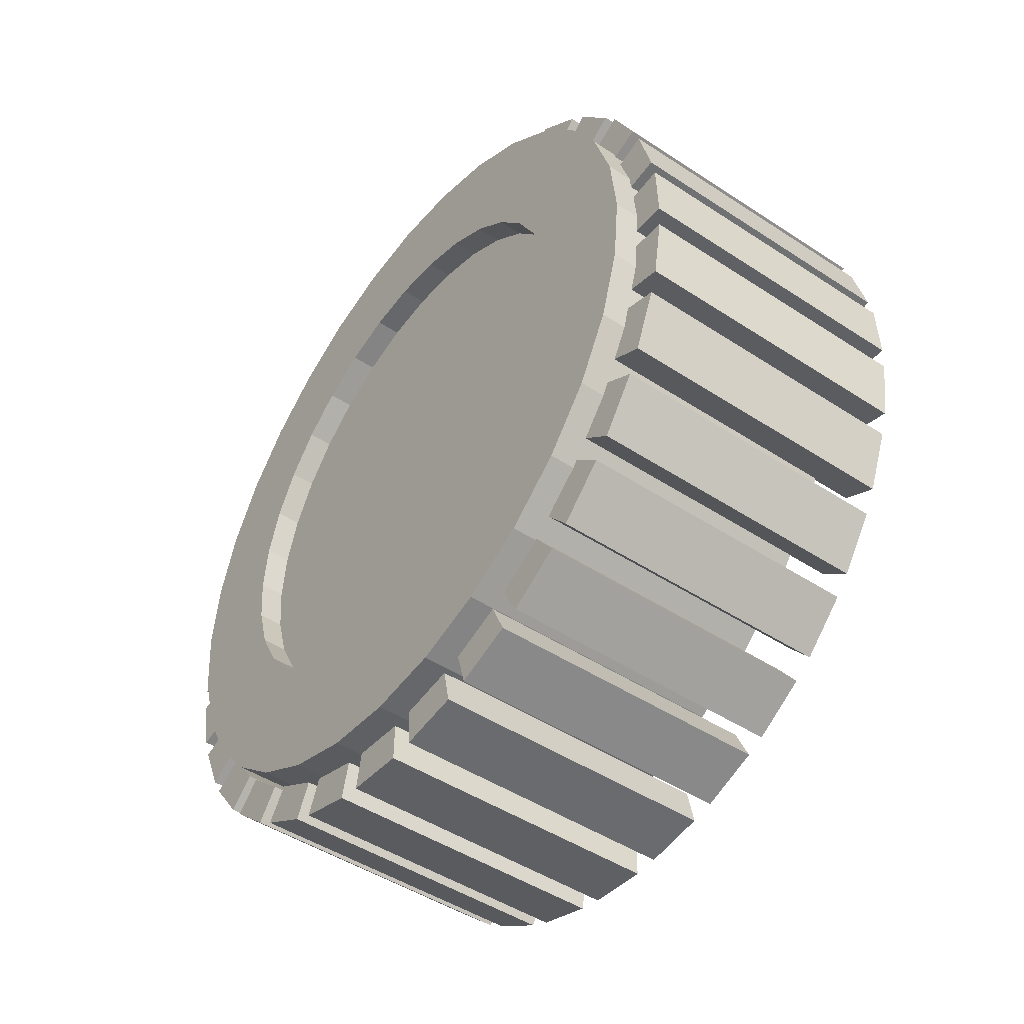
<metadata>
{"format":"obj","ext":"obj","renderer":"f3d","projection":"perspective","resolution":1024,"background":"white","views":[{"elev":-47.3,"azim":143.5,"up":"+Z"}]}
</metadata>
<code>
o Cube.001
v -0.1982 0.04268 0.5039
v -0.1982 0.04452 0.5487
v -0.1982 0.1076 0.4961
v -0.1982 0.1162 0.5402
v 0.1334 0.04268 0.5039
v 0.1334 0.04452 0.5487
v 0.1334 0.1076 0.4961
v 0.1334 0.1162 0.5402
v -0.1982 -0.0487 0.4981
v -0.1982 -0.05629 0.5423
v -0.1982 0.01645 0.5046
v -0.1982 0.01559 0.5495
v 0.1334 -0.0487 0.4981
v 0.1334 -0.05629 0.5423
v 0.1334 0.01645 0.5046
v 0.1334 0.01559 0.5495
v -0.1982 -0.1355 0.4739
v -0.1982 -0.1522 0.5156
v -0.1982 -0.07321 0.4931
v -0.1982 -0.08338 0.5368
v 0.1334 -0.1355 0.4739
v 0.1334 -0.1522 0.5156
v 0.1334 -0.07321 0.4931
v 0.1334 -0.08338 0.5368
v -0.1982 -0.2157 0.4305
v -0.1982 -0.2409 0.4677
v -0.1982 -0.1592 0.463
v -0.1982 -0.1784 0.5035
v 0.1334 -0.2157 0.4305
v 0.1334 -0.2409 0.4677
v 0.1334 -0.1592 0.463
v 0.1334 -0.1784 0.5035
v -0.1982 -0.2859 0.3719
v -0.1982 -0.3183 0.4029
v -0.1982 -0.2376 0.416
v -0.1982 -0.265 0.4516
v 0.1334 -0.2859 0.3719
v 0.1334 -0.3183 0.4029
v 0.1334 -0.2376 0.416
v 0.1334 -0.265 0.4516
v -0.1982 -0.3412 0.3004
v -0.1982 -0.3794 0.324
v -0.1982 -0.3024 0.3529
v -0.1982 -0.3366 0.3821
v 0.1334 -0.3412 0.3004
v 0.1334 -0.3794 0.324
v 0.1334 -0.3024 0.3529
v 0.1334 -0.3366 0.3821
v -0.1982 -0.3801 0.2228
v -0.1982 -0.4223 0.2382
v -0.1982 -0.3533 0.2825
v -0.1982 -0.3927 0.3041
v 0.1334 -0.3801 0.2228
v 0.1334 -0.4223 0.2382
v 0.1334 -0.3533 0.2825
v 0.1334 -0.3927 0.3041
v -0.1982 -0.4032 0.1342
v -0.1982 -0.4477 0.1403
v -0.1982 -0.3888 0.1981
v -0.1982 -0.4319 0.2108
v 0.1334 -0.4032 0.1342
v 0.1334 -0.4477 0.1403
v 0.1334 -0.3888 0.1981
v 0.1334 -0.4319 0.2108
v -0.1982 -0.4049 0.04328
v -0.1982 -0.4497 0.04006
v -0.1982 -0.4047 0.109
v -0.1982 -0.4495 0.1125
v 0.1334 -0.4049 0.04328
v 0.1334 -0.4497 0.04006
v 0.1334 -0.4047 0.109
v 0.1334 -0.4495 0.1125
v -0.1982 -0.3887 -0.0492
v -0.1982 -0.4317 -0.06205
v -0.1982 -0.4031 0.01464
v -0.1982 -0.4476 0.008494
v 0.1334 -0.3887 -0.0492
v 0.1334 -0.4317 -0.06205
v 0.1334 -0.4031 0.01464
v 0.1334 -0.4476 0.008494
v -0.1982 -0.3531 -0.1336
v -0.1982 -0.3924 -0.1553
v -0.1982 -0.3799 -0.07395
v -0.1982 -0.4221 -0.0894
v 0.1334 -0.3531 -0.1336
v 0.1334 -0.3924 -0.1553
v 0.1334 -0.3799 -0.07395
v 0.1334 -0.4221 -0.0894
v -0.1982 -0.3009 -0.2076
v -0.1982 -0.3348 -0.237
v -0.1982 -0.3402 -0.1551
v -0.1982 -0.3782 -0.179
v 0.1334 -0.3009 -0.2076
v 0.1334 -0.3348 -0.237
v 0.1334 -0.3402 -0.1551
v 0.1334 -0.3782 -0.179
v -0.1982 -0.2354 -0.2681
v -0.1982 -0.2626 -0.3039
v -0.1982 -0.2842 -0.2245
v -0.1982 -0.3164 -0.2557
v 0.1334 -0.2354 -0.2681
v 0.1334 -0.2626 -0.3039
v 0.1334 -0.2842 -0.2245
v 0.1334 -0.3164 -0.2557
v -0.1982 -0.1568 -0.3148
v -0.1982 -0.1758 -0.3555
v -0.1982 -0.2136 -0.2826
v -0.1982 -0.2385 -0.3199
v 0.1334 -0.1568 -0.3148
v 0.1334 -0.1758 -0.3555
v 0.1334 -0.2136 -0.2826
v 0.1334 -0.2385 -0.3199
v -0.1982 -0.07175 -0.344
v -0.1982 -0.08177 -0.3878
v -0.1982 -0.1341 -0.325
v -0.1982 -0.1506 -0.3667
v 0.1334 -0.07175 -0.344
v 0.1334 -0.08177 -0.3878
v 0.1334 -0.1341 -0.325
v 0.1334 -0.1506 -0.3667
v -0.1982 0.01908 -0.3555
v -0.1982 0.01849 -0.4004
v -0.1982 -0.04613 -0.3493
v -0.1982 -0.05345 -0.3936
v 0.1334 0.01908 -0.3555
v 0.1334 0.01849 -0.4004
v 0.1334 -0.04613 -0.3493
v 0.1334 -0.05345 -0.3936
v -0.1982 0.1102 -0.3463
v -0.1982 0.119 -0.3903
v -0.1982 0.04531 -0.3543
v -0.1982 0.04743 -0.3992
v 0.1334 0.1102 -0.3463
v 0.1334 0.119 -0.3903
v 0.1334 0.04531 -0.3543
v 0.1334 0.04743 -0.3992
v -0.1982 0.1963 -0.3201
v -0.1982 0.2142 -0.3613
v -0.1982 0.1347 -0.3414
v -0.1982 0.1461 -0.3849
v 0.1334 0.1963 -0.3201
v 0.1334 0.2142 -0.3613
v 0.1334 0.1347 -0.3414
v 0.1334 0.1461 -0.3849
v -0.1982 0.2725 -0.2782
v -0.1982 0.2983 -0.3149
v -0.1982 0.2162 -0.3116
v -0.1982 0.2361 -0.3518
v 0.1334 0.2725 -0.2782
v 0.1334 0.2983 -0.3149
v 0.1334 0.2162 -0.3116
v 0.1334 0.2361 -0.3518
v -0.1982 0.3416 -0.2178
v -0.1982 0.3745 -0.2483
v -0.1982 0.2938 -0.2629
v -0.1982 0.3218 -0.298
v 0.1334 0.3416 -0.2178
v 0.1334 0.3745 -0.2483
v 0.1334 0.2938 -0.2629
v 0.1334 0.3218 -0.298
v -0.1982 0.3964 -0.1456
v -0.1982 0.435 -0.1685
v -0.1982 0.3582 -0.1989
v -0.1982 0.3929 -0.2274
v 0.1334 0.3964 -0.1456
v 0.1334 0.435 -0.1685
v 0.1334 0.3582 -0.1989
v 0.1334 0.3929 -0.2274
v -0.1982 0.4345 -0.0598
v -0.1982 0.4771 -0.07378
v -0.1982 0.4093 -0.1201
v -0.1982 0.4494 -0.1405
v 0.1334 0.4345 -0.0598
v 0.1334 0.4771 -0.07378
v 0.1334 0.4093 -0.1201
v 0.1334 0.4494 -0.1405
v -0.1982 0.4537 0.02966
v -0.1982 0.4984 0.02505
v -0.1982 0.4425 -0.03489
v -0.1982 0.486 -0.04622
v 0.1334 0.4537 0.02966
v 0.1334 0.4984 0.02505
v 0.1334 0.4425 -0.03489
v 0.1334 0.486 -0.04622
v -0.1982 0.4537 0.1206
v -0.1982 0.4983 0.1253
v -0.1982 0.4554 0.05485
v -0.1982 0.5002 0.05282
v 0.1334 0.4537 0.1206
v 0.1334 0.4983 0.1253
v 0.1334 0.4554 0.05485
v 0.1334 0.5002 0.05282
v -0.1982 0.4335 0.2072
v -0.1982 0.4763 0.221
v -0.1982 0.4491 0.1439
v -0.1982 0.4935 0.1511
v 0.1334 0.4335 0.2072
v 0.1334 0.4763 0.221
v 0.1334 0.4491 0.1439
v 0.1334 0.4935 0.1511
v -0.1982 0.3972 0.2909
v -0.1982 0.436 0.3135
v -0.1982 0.425 0.2319
v -0.1982 0.4668 0.2483
v 0.1334 0.3972 0.2909
v 0.1334 0.436 0.3135
v 0.1334 0.425 0.2319
v 0.1334 0.4668 0.2483
v -0.1982 0.343 0.3632
v -0.1982 0.3762 0.3934
v -0.1982 0.3831 0.3116
v -0.1982 0.4205 0.3364
v 0.1334 0.343 0.3632
v 0.1334 0.3762 0.3934
v 0.1334 0.3831 0.3116
v 0.1334 0.4205 0.3364
v -0.1982 0.2748 0.4241
v -0.1982 0.301 0.4606
v -0.1982 0.3253 0.3825
v -0.1982 0.3567 0.4147
v 0.1334 0.2748 0.4241
v 0.1334 0.301 0.4606
v 0.1334 0.3253 0.3825
v 0.1334 0.3567 0.4147
v -0.1982 0.1957 0.4698
v -0.1982 0.2135 0.511
v -0.1982 0.2531 0.4388
v -0.1982 0.277 0.4768
v 0.1334 0.1957 0.4698
v 0.1334 0.2135 0.511
v 0.1334 0.2531 0.4388
v 0.1334 0.277 0.4768
v -0.1982 0.1095 0.4957
v -0.1982 0.1182 0.5398
v -0.1982 0.1722 0.4782
v -0.1982 0.1876 0.5204
v 0.1334 0.1095 0.4957
v 0.1334 0.1182 0.5398
v 0.1334 0.1722 0.4782
v 0.1334 0.1876 0.5204
v -0.1982 0.02295 0.5067
v -0.1982 0.02276 0.5516
v -0.1982 0.08858 0.5018
v -0.1982 0.09511 0.5462
v 0.1334 0.02295 0.5067
v 0.1334 0.02276 0.5516
v 0.1334 0.08858 0.5018
v 0.1334 0.09511 0.5462
v -0.1982 -0.06829 0.4956
v -0.1982 -0.07791 0.5394
v -0.1982 -0.003382 0.5046
v -0.1982 -0.006272 0.5494
v 0.1334 -0.06829 0.4956
v 0.1334 -0.07791 0.5394
v 0.1334 -0.003382 0.5046
v 0.1334 -0.006272 0.5494
v -0.1982 -0.154 0.4673
v -0.1982 -0.1727 0.5082
v -0.1982 -0.09283 0.4904
v -0.1982 -0.105 0.5336
v 0.1334 -0.154 0.4673
v 0.1334 -0.1727 0.5082
v 0.1334 -0.09283 0.4904
v 0.1334 -0.105 0.5336
v -0.1982 -0.235 0.4195
v -0.1982 -0.262 0.4554
v -0.1982 -0.1795 0.4545
v -0.1982 -0.2008 0.494
v 0.1334 -0.235 0.4195
v 0.1334 -0.262 0.4554
v 0.1334 -0.1795 0.4545
v 0.1334 -0.2008 0.494
v -0.1982 -0.3015 0.3562
v -0.1982 -0.3355 0.3856
v -0.1982 -0.255 0.4025
v -0.1982 -0.2842 0.4366
v 0.1334 -0.3015 0.3562
v 0.1334 -0.3355 0.3856
v 0.1334 -0.255 0.4025
v 0.1334 -0.2842 0.4366
v -0.1982 -0.3535 0.2821
v -0.1982 -0.3928 0.3037
v -0.1982 -0.3182 0.3374
v -0.1982 -0.3538 0.3647
v 0.1334 -0.3535 0.2821
v 0.1334 -0.3928 0.3037
v 0.1334 -0.3182 0.3374
v 0.1334 -0.3538 0.3647
v 0.1621 0.0317 -0.3527
v -0.15 0.0317 -0.3527
v 0.1621 0.116 -0.3444
v -0.15 0.116 -0.3444
v 0.1621 0.197 -0.3198
v -0.15 0.197 -0.3198
v 0.1621 0.2717 -0.2799
v -0.15 0.2717 -0.2799
v 0.1621 0.3371 -0.2262
v -0.15 0.3371 -0.2262
v 0.1621 0.3908 -0.1607
v -0.15 0.3908 -0.1607
v 0.1621 0.4307 -0.08607
v -0.15 0.4307 -0.08607
v 0.1621 0.4553 -0.005045
v -0.15 0.4553 -0.005045
v 0.1621 0.4636 0.07921
v -0.15 0.4636 0.07921
v 0.1621 0.4553 0.1635
v -0.15 0.4553 0.1635
v 0.1621 0.4307 0.2445
v -0.15 0.4307 0.2445
v 0.1621 0.3908 0.3192
v -0.15 0.3908 0.3192
v 0.1621 0.3371 0.3846
v -0.15 0.3371 0.3846
v 0.1621 0.2717 0.4383
v -0.15 0.2717 0.4383
v 0.1621 0.197 0.4782
v -0.15 0.197 0.4782
v 0.1621 0.116 0.5028
v -0.15 0.116 0.5028
v 0.1621 0.0317 0.5111
v -0.15 0.0317 0.5111
v 0.1621 -0.05256 0.5028
v -0.15 -0.05256 0.5028
v 0.1621 -0.1336 0.4782
v -0.15 -0.1336 0.4782
v 0.1621 -0.2082 0.4383
v -0.15 -0.2082 0.4383
v 0.1621 -0.2737 0.3846
v -0.15 -0.2737 0.3846
v 0.1621 -0.3274 0.3192
v -0.15 -0.3274 0.3192
v 0.1621 -0.3673 0.2445
v -0.15 -0.3673 0.2445
v 0.1621 -0.3919 0.1635
v -0.15 -0.3919 0.1635
v 0.1621 -0.4002 0.07921
v -0.15 -0.4002 0.07921
v 0.1621 -0.3919 -0.005045
v -0.15 -0.3919 -0.005045
v 0.1621 -0.3673 -0.08607
v -0.15 -0.3673 -0.08607
v 0.1621 -0.3274 -0.1607
v -0.15 -0.3274 -0.1607
v 0.1621 -0.2737 -0.2262
v -0.15 -0.2737 -0.2262
v 0.1621 -0.2082 -0.2799
v -0.15 -0.2082 -0.2799
v 0.1621 -0.1336 -0.3198
v -0.15 -0.1336 -0.3198
v 0.1621 -0.05256 -0.3444
v -0.15 -0.05256 -0.3444
v 0.1621 0.0317 -0.2243
v 0.1621 0.09091 -0.2184
v 0.1621 0.1478 -0.2012
v 0.1621 0.2003 -0.1731
v 0.1621 0.2463 -0.1354
v 0.1621 0.284 -0.08939
v 0.1621 0.3121 -0.03692
v 0.1621 0.3294 0.02001
v 0.1621 0.3352 0.07921
v 0.1621 0.3294 0.1384
v 0.1621 0.3121 0.1953
v 0.1621 0.284 0.2478
v 0.1621 0.2463 0.2938
v 0.1621 0.2003 0.3315
v 0.1621 0.1478 0.3596
v 0.1621 0.09091 0.3769
v 0.1621 0.0317 0.3827
v 0.1621 -0.0275 0.3769
v 0.1621 -0.08443 0.3596
v 0.1621 -0.1369 0.3315
v 0.1621 -0.1829 0.2938
v 0.1621 -0.2206 0.2478
v 0.1621 -0.2487 0.1953
v 0.1621 -0.2659 0.1384
v 0.1621 -0.2718 0.07921
v 0.1621 -0.2659 0.02001
v 0.1621 -0.2487 -0.03692
v 0.1621 -0.2206 -0.08939
v 0.1621 -0.1829 -0.1354
v 0.1621 -0.1369 -0.1731
v 0.1621 -0.08443 -0.2012
v 0.1621 -0.0275 -0.2184
v 0.1621 0.0317 -0.3527
v 0.1621 0.116 -0.3444
v 0.1621 0.197 -0.3198
v 0.1621 0.2717 -0.2799
v 0.1621 0.3371 -0.2262
v 0.1621 0.3908 -0.1607
v 0.1621 0.4307 -0.08607
v 0.1621 0.4553 -0.005045
v 0.1621 0.4636 0.07921
v 0.1621 0.4553 0.1635
v 0.1621 0.4307 0.2445
v 0.1621 0.3908 0.3192
v 0.1621 0.3371 0.3846
v 0.1621 0.2717 0.4383
v 0.1621 0.197 0.4782
v 0.1621 0.116 0.5028
v 0.1621 0.0317 0.5111
v 0.1621 -0.05256 0.5028
v 0.1621 -0.1336 0.4782
v 0.1621 -0.2082 0.4383
v 0.1621 -0.2737 0.3846
v 0.1621 -0.3274 0.3192
v 0.1621 -0.3673 0.2445
v 0.1621 -0.3919 0.1635
v 0.1621 -0.4002 0.07921
v 0.1621 -0.3919 -0.005045
v 0.1621 -0.3673 -0.08607
v 0.1621 -0.3274 -0.1607
v 0.1621 -0.2737 -0.2262
v 0.1621 -0.2082 -0.2799
v 0.1621 -0.1336 -0.3198
v 0.1621 -0.05256 -0.3444
v 0.1337 0.0317 -0.2243
v 0.1337 0.09091 -0.2184
v 0.1337 0.1478 -0.2012
v 0.1337 0.2003 -0.1731
v 0.1337 0.2463 -0.1354
v 0.1337 0.284 -0.08939
v 0.1337 0.3121 -0.03692
v 0.1337 0.3294 0.02001
v 0.1337 0.3352 0.07921
v 0.1337 0.3294 0.1384
v 0.1337 0.3121 0.1953
v 0.1337 0.284 0.2478
v 0.1337 0.2463 0.2938
v 0.1337 0.2003 0.3315
v 0.1337 0.1478 0.3596
v 0.1337 0.09091 0.3769
v 0.1337 0.0317 0.3827
v 0.1337 -0.0275 0.3769
v 0.1337 -0.08443 0.3596
v 0.1337 -0.1369 0.3315
v 0.1337 -0.1829 0.2938
v 0.1337 -0.2206 0.2478
v 0.1337 -0.2487 0.1953
v 0.1337 -0.2659 0.1384
v 0.1337 -0.2718 0.07921
v 0.1337 -0.2659 0.02001
v 0.1337 -0.2487 -0.03692
v 0.1337 -0.2206 -0.08939
v 0.1337 -0.1829 -0.1354
v 0.1337 -0.1369 -0.1731
v 0.1337 -0.08443 -0.2012
v 0.1337 -0.0275 -0.2184
v 0.1621 0.0317 -0.2243
v 0.1621 0.09091 -0.2184
v 0.1621 0.1478 -0.2012
v 0.1621 0.2003 -0.1731
v 0.1621 0.2463 -0.1354
v 0.1621 0.284 -0.08939
v 0.1621 0.3121 -0.03692
v 0.1621 0.3294 0.02001
v 0.1621 0.3352 0.07921
v 0.1621 0.3294 0.1384
v 0.1621 0.3121 0.1953
v 0.1621 0.284 0.2478
v 0.1621 0.2463 0.2938
v 0.1621 0.2003 0.3315
v 0.1621 0.1478 0.3596
v 0.1621 0.09091 0.3769
v 0.1621 0.0317 0.3827
v 0.1621 -0.0275 0.3769
v 0.1621 -0.08443 0.3596
v 0.1621 -0.1369 0.3315
v 0.1621 -0.1829 0.2938
v 0.1621 -0.2206 0.2478
v 0.1621 -0.2487 0.1953
v 0.1621 -0.2659 0.1384
v 0.1621 -0.2718 0.07921
v 0.1621 -0.2659 0.02001
v 0.1621 -0.2487 -0.03692
v 0.1621 -0.2206 -0.08939
v 0.1621 -0.1829 -0.1354
v 0.1621 -0.1369 -0.1731
v 0.1621 -0.08443 -0.2012
v 0.1621 -0.0275 -0.2184
v 0.1621 0.0317 -0.3527
v 0.1621 0.116 -0.3444
v 0.1621 0.197 -0.3198
v 0.1621 0.2717 -0.2799
v 0.1621 0.3371 -0.2262
v 0.1621 0.3908 -0.1607
v 0.1621 0.4307 -0.08607
v 0.1621 0.4553 -0.005045
v 0.1621 0.4636 0.07921
v 0.1621 0.4553 0.1635
v 0.1621 0.4307 0.2445
v 0.1621 0.3908 0.3192
v 0.1621 0.3371 0.3846
v 0.1621 0.2717 0.4383
v 0.1621 0.197 0.4782
v 0.1621 0.116 0.5028
v 0.1621 0.0317 0.5111
v 0.1621 -0.05256 0.5028
v 0.1621 -0.1336 0.4782
v 0.1621 -0.2082 0.4383
v 0.1621 -0.2737 0.3846
v 0.1621 -0.3274 0.3192
v 0.1621 -0.3673 0.2445
v 0.1621 -0.3919 0.1635
v 0.1621 -0.4002 0.07921
v 0.1621 -0.3919 -0.005045
v 0.1621 -0.3673 -0.08607
v 0.1621 -0.3274 -0.1607
v 0.1621 -0.2737 -0.2262
v 0.1621 -0.2082 -0.2799
v 0.1621 -0.1336 -0.3198
v 0.1621 -0.05256 -0.3444
f 1 2 4 3
f 3 4 8 7
f 7 8 6 5
f 5 6 2 1
f 3 7 5 1
f 8 4 2 6
f 9 10 12 11
f 11 12 16 15
f 15 16 14 13
f 13 14 10 9
f 11 15 13 9
f 16 12 10 14
f 17 18 20 19
f 19 20 24 23
f 23 24 22 21
f 21 22 18 17
f 19 23 21 17
f 24 20 18 22
f 25 26 28 27
f 27 28 32 31
f 31 32 30 29
f 29 30 26 25
f 27 31 29 25
f 32 28 26 30
f 33 34 36 35
f 35 36 40 39
f 39 40 38 37
f 37 38 34 33
f 35 39 37 33
f 40 36 34 38
f 41 42 44 43
f 43 44 48 47
f 47 48 46 45
f 45 46 42 41
f 43 47 45 41
f 48 44 42 46
f 49 50 52 51
f 51 52 56 55
f 55 56 54 53
f 53 54 50 49
f 51 55 53 49
f 56 52 50 54
f 57 58 60 59
f 59 60 64 63
f 63 64 62 61
f 61 62 58 57
f 59 63 61 57
f 64 60 58 62
f 65 66 68 67
f 67 68 72 71
f 71 72 70 69
f 69 70 66 65
f 67 71 69 65
f 72 68 66 70
f 73 74 76 75
f 75 76 80 79
f 79 80 78 77
f 77 78 74 73
f 75 79 77 73
f 80 76 74 78
f 81 82 84 83
f 83 84 88 87
f 87 88 86 85
f 85 86 82 81
f 83 87 85 81
f 88 84 82 86
f 89 90 92 91
f 91 92 96 95
f 95 96 94 93
f 93 94 90 89
f 91 95 93 89
f 96 92 90 94
f 97 98 100 99
f 99 100 104 103
f 103 104 102 101
f 101 102 98 97
f 99 103 101 97
f 104 100 98 102
f 105 106 108 107
f 107 108 112 111
f 111 112 110 109
f 109 110 106 105
f 107 111 109 105
f 112 108 106 110
f 113 114 116 115
f 115 116 120 119
f 119 120 118 117
f 117 118 114 113
f 115 119 117 113
f 120 116 114 118
f 121 122 124 123
f 123 124 128 127
f 127 128 126 125
f 125 126 122 121
f 123 127 125 121
f 128 124 122 126
f 129 130 132 131
f 131 132 136 135
f 135 136 134 133
f 133 134 130 129
f 131 135 133 129
f 136 132 130 134
f 137 138 140 139
f 139 140 144 143
f 143 144 142 141
f 141 142 138 137
f 139 143 141 137
f 144 140 138 142
f 145 146 148 147
f 147 148 152 151
f 151 152 150 149
f 149 150 146 145
f 147 151 149 145
f 152 148 146 150
f 153 154 156 155
f 155 156 160 159
f 159 160 158 157
f 157 158 154 153
f 155 159 157 153
f 160 156 154 158
f 161 162 164 163
f 163 164 168 167
f 167 168 166 165
f 165 166 162 161
f 163 167 165 161
f 168 164 162 166
f 169 170 172 171
f 171 172 176 175
f 175 176 174 173
f 173 174 170 169
f 171 175 173 169
f 176 172 170 174
f 177 178 180 179
f 179 180 184 183
f 183 184 182 181
f 181 182 178 177
f 179 183 181 177
f 184 180 178 182
f 185 186 188 187
f 187 188 192 191
f 191 192 190 189
f 189 190 186 185
f 187 191 189 185
f 192 188 186 190
f 193 194 196 195
f 195 196 200 199
f 199 200 198 197
f 197 198 194 193
f 195 199 197 193
f 200 196 194 198
f 201 202 204 203
f 203 204 208 207
f 207 208 206 205
f 205 206 202 201
f 203 207 205 201
f 208 204 202 206
f 209 210 212 211
f 211 212 216 215
f 215 216 214 213
f 213 214 210 209
f 211 215 213 209
f 216 212 210 214
f 217 218 220 219
f 219 220 224 223
f 223 224 222 221
f 221 222 218 217
f 219 223 221 217
f 224 220 218 222
f 225 226 228 227
f 227 228 232 231
f 231 232 230 229
f 229 230 226 225
f 227 231 229 225
f 232 228 226 230
f 233 234 236 235
f 235 236 240 239
f 239 240 238 237
f 237 238 234 233
f 235 239 237 233
f 240 236 234 238
f 241 242 244 243
f 243 244 248 247
f 247 248 246 245
f 245 246 242 241
f 243 247 245 241
f 248 244 242 246
f 249 250 252 251
f 251 252 256 255
f 255 256 254 253
f 253 254 250 249
f 251 255 253 249
f 256 252 250 254
f 257 258 260 259
f 259 260 264 263
f 263 264 262 261
f 261 262 258 257
f 259 263 261 257
f 264 260 258 262
f 265 266 268 267
f 267 268 272 271
f 271 272 270 269
f 269 270 266 265
f 267 271 269 265
f 272 268 266 270
f 273 274 276 275
f 275 276 280 279
f 279 280 278 277
f 277 278 274 273
f 275 279 277 273
f 280 276 274 278
f 281 282 284 283
f 283 284 288 287
f 287 288 286 285
f 285 286 282 281
f 283 287 285 281
f 288 284 282 286
f 289 290 292 291
f 291 292 294 293
f 293 294 296 295
f 295 296 298 297
f 297 298 300 299
f 299 300 302 301
f 301 302 304 303
f 303 304 306 305
f 305 306 308 307
f 307 308 310 309
f 309 310 312 311
f 311 312 314 313
f 313 314 316 315
f 315 316 318 317
f 317 318 320 319
f 319 320 322 321
f 321 322 324 323
f 323 324 326 325
f 325 326 328 327
f 327 328 330 329
f 329 330 332 331
f 331 332 334 333
f 333 334 336 335
f 335 336 338 337
f 337 338 340 339
f 339 340 342 341
f 341 342 344 343
f 343 344 346 345
f 345 346 348 347
f 347 348 350 349
f 292 290 352 350 348 346 344 342 340 338 336 334 332 330 328 326 324 322 320 318 316 314 312 310 308 306 304 302 300 298 296 294
f 349 350 352 351
f 351 352 290 289
f 347 349 415 414
f 359 360 424 423
f 303 305 393 392
f 321 323 402 401
f 339 341 411 410
f 295 297 389 388
f 313 315 398 397
f 331 333 407 406
f 349 351 416 415
f 305 307 394 393
f 323 325 403 402
f 341 343 412 411
f 297 299 390 389
f 315 317 399 398
f 333 335 408 407
f 289 291 386 385
f 351 289 385 416
f 307 309 395 394
f 325 327 404 403
f 343 345 413 412
f 299 301 391 390
f 317 319 400 399
f 335 337 409 408
f 291 293 387 386
f 309 311 396 395
f 327 329 405 404
f 345 347 414 413
f 301 303 392 391
f 319 321 401 400
f 337 339 410 409
f 293 295 388 387
f 311 313 397 396
f 329 331 406 405
f 354 353 385 386
f 355 354 386 387
f 356 355 387 388
f 357 356 388 389
f 358 357 389 390
f 359 358 390 391
f 360 359 391 392
f 361 360 392 393
f 362 361 393 394
f 363 362 394 395
f 364 363 395 396
f 365 364 396 397
f 366 365 397 398
f 367 366 398 399
f 368 367 399 400
f 369 368 400 401
f 370 369 401 402
f 371 370 402 403
f 372 371 403 404
f 373 372 404 405
f 374 373 405 406
f 375 374 406 407
f 376 375 407 408
f 377 376 408 409
f 378 377 409 410
f 379 378 410 411
f 380 379 411 412
f 381 380 412 413
f 382 381 413 414
f 383 382 414 415
f 384 383 415 416
f 353 384 416 385
f 417 418 419 420 421 422 423 424 425 426 427 428 429 430 431 432 433 434 435 436 437 438 439 440 441 442 443 444 445 446 447 448
f 373 374 438 437
f 360 361 425 424
f 374 375 439 438
f 361 362 426 425
f 375 376 440 439
f 362 363 427 426
f 376 377 441 440
f 363 364 428 427
f 377 378 442 441
f 364 365 429 428
f 378 379 443 442
f 365 366 430 429
f 379 380 444 443
f 366 367 431 430
f 353 354 418 417
f 380 381 445 444
f 367 368 432 431
f 354 355 419 418
f 381 382 446 445
f 368 369 433 432
f 355 356 420 419
f 382 383 447 446
f 369 370 434 433
f 356 357 421 420
f 383 384 448 447
f 370 371 435 434
f 357 358 422 421
f 384 353 417 448
f 371 372 436 435
f 358 359 423 422
f 372 373 437 436
f 403 371 467 499
f 390 358 454 486
f 404 372 468 500
f 391 359 455 487
f 405 373 469 501
f 392 360 456 488
f 406 374 470 502
f 393 361 457 489
f 407 375 471 503
f 394 362 458 490
f 408 376 472 504
f 395 363 459 491
f 409 377 473 505
f 396 364 460 492
f 410 378 474 506
f 397 365 461 493
f 411 379 475 507
f 398 366 462 494
f 386 354 450 482
f 412 380 476 508
f 399 367 463 495
f 353 385 481 449
f 413 381 477 509
f 400 368 464 496
f 387 355 451 483
f 414 382 478 510
f 401 369 465 497
f 388 356 452 484
f 415 383 479 511
f 402 370 466 498
f 389 357 453 485
f 416 384 480 512

</code>
